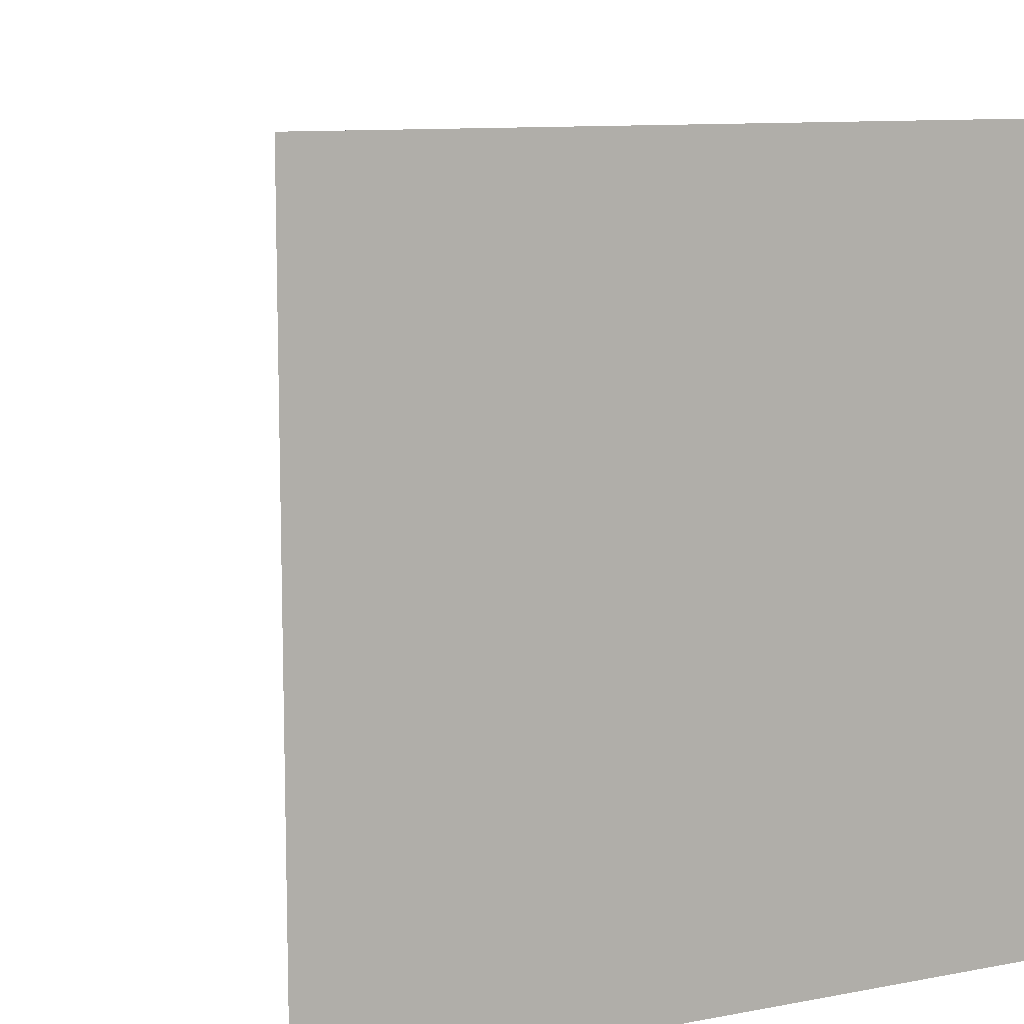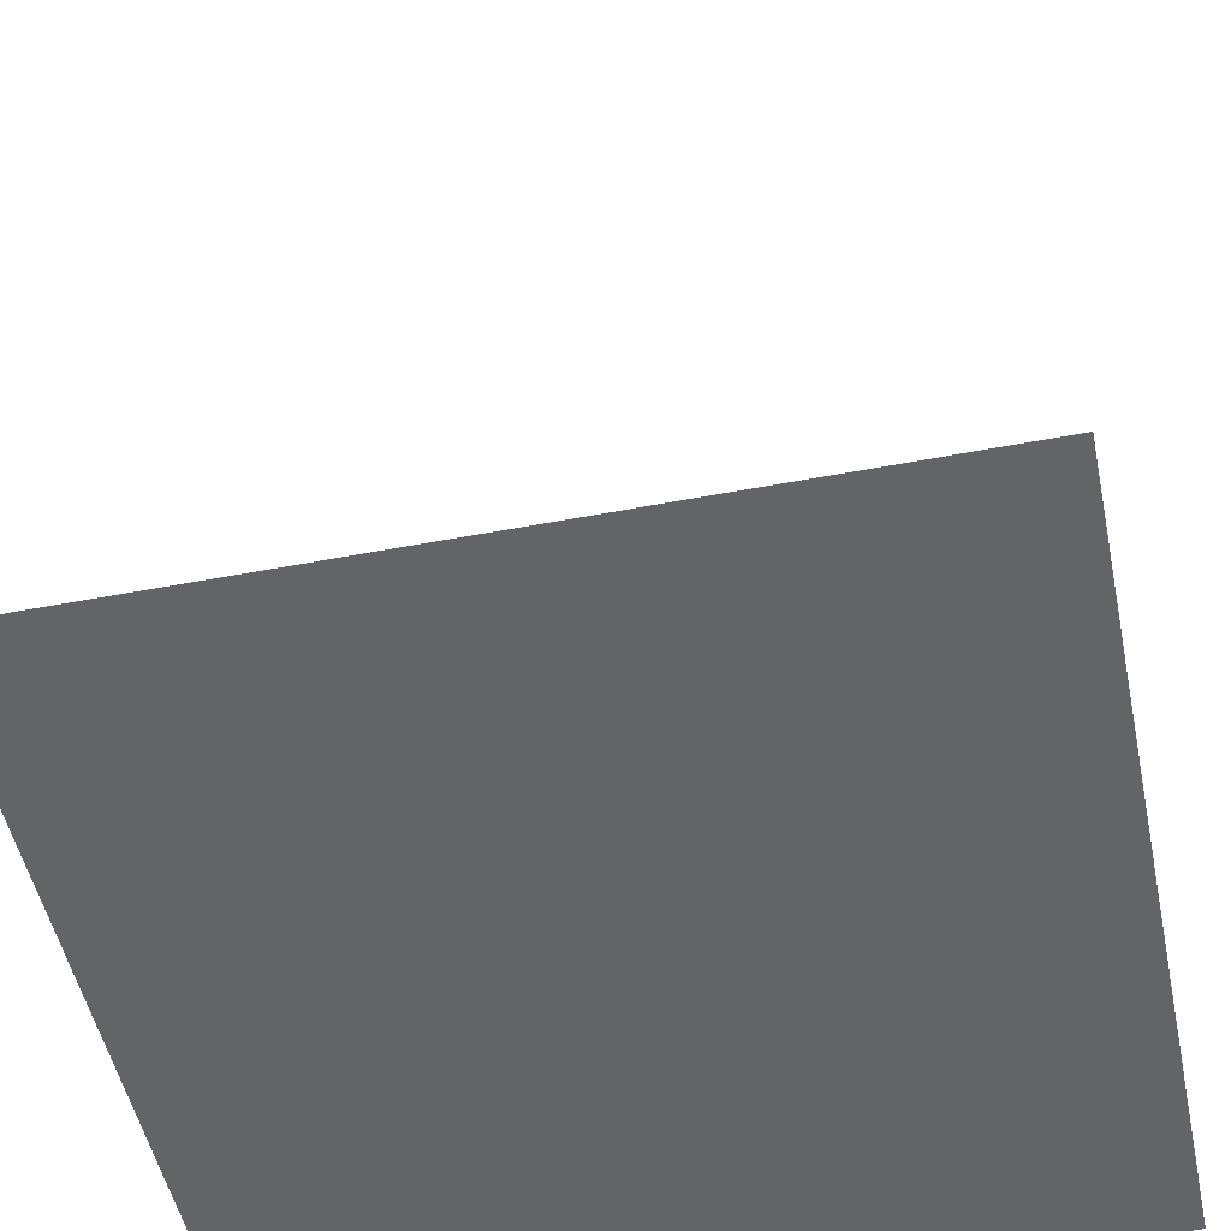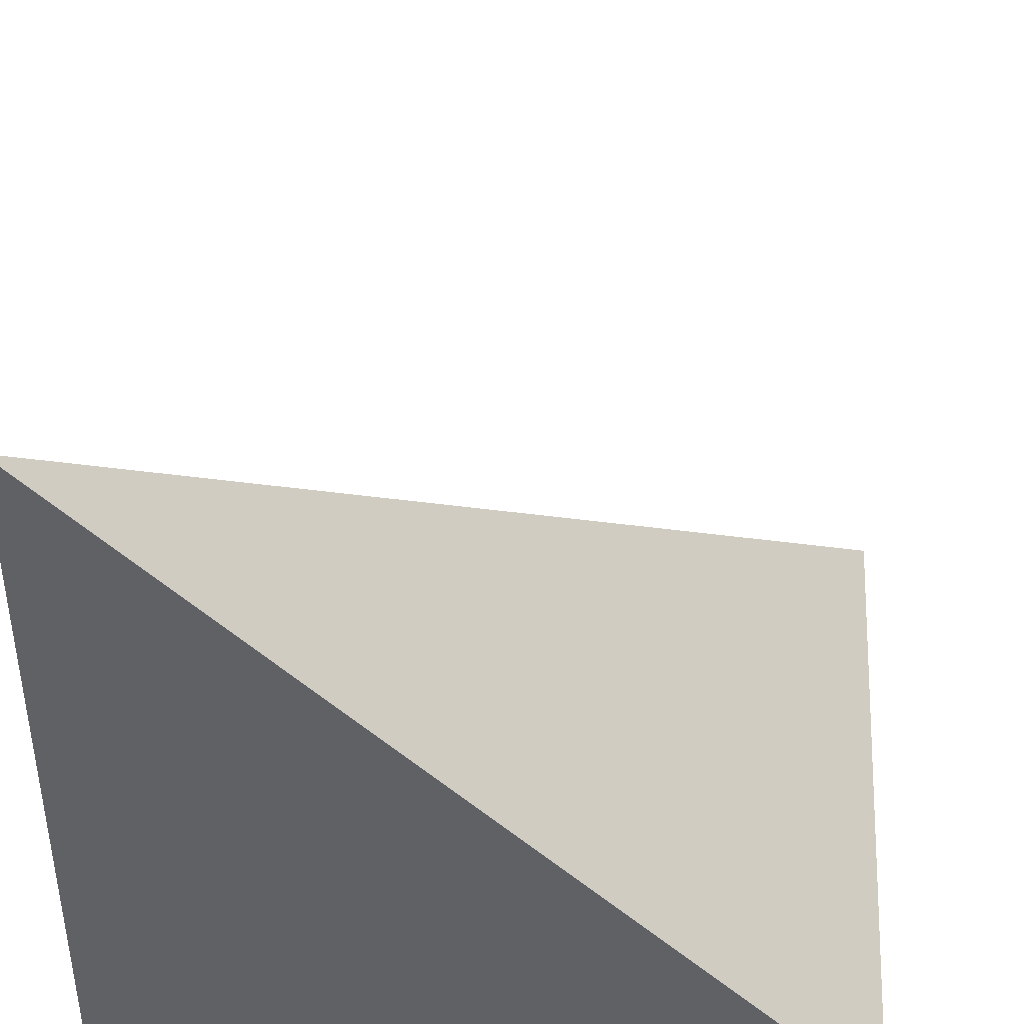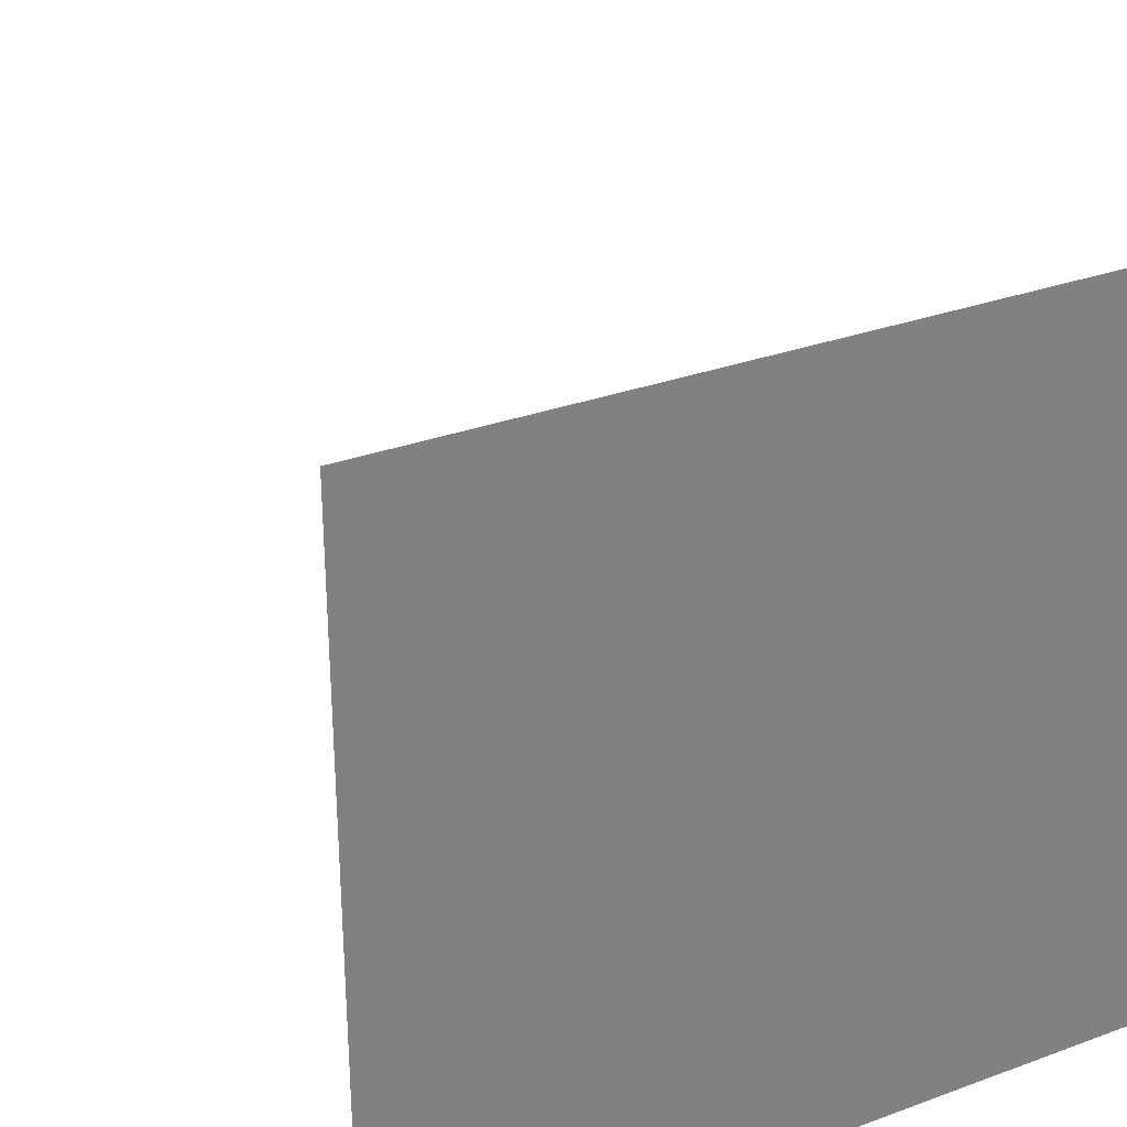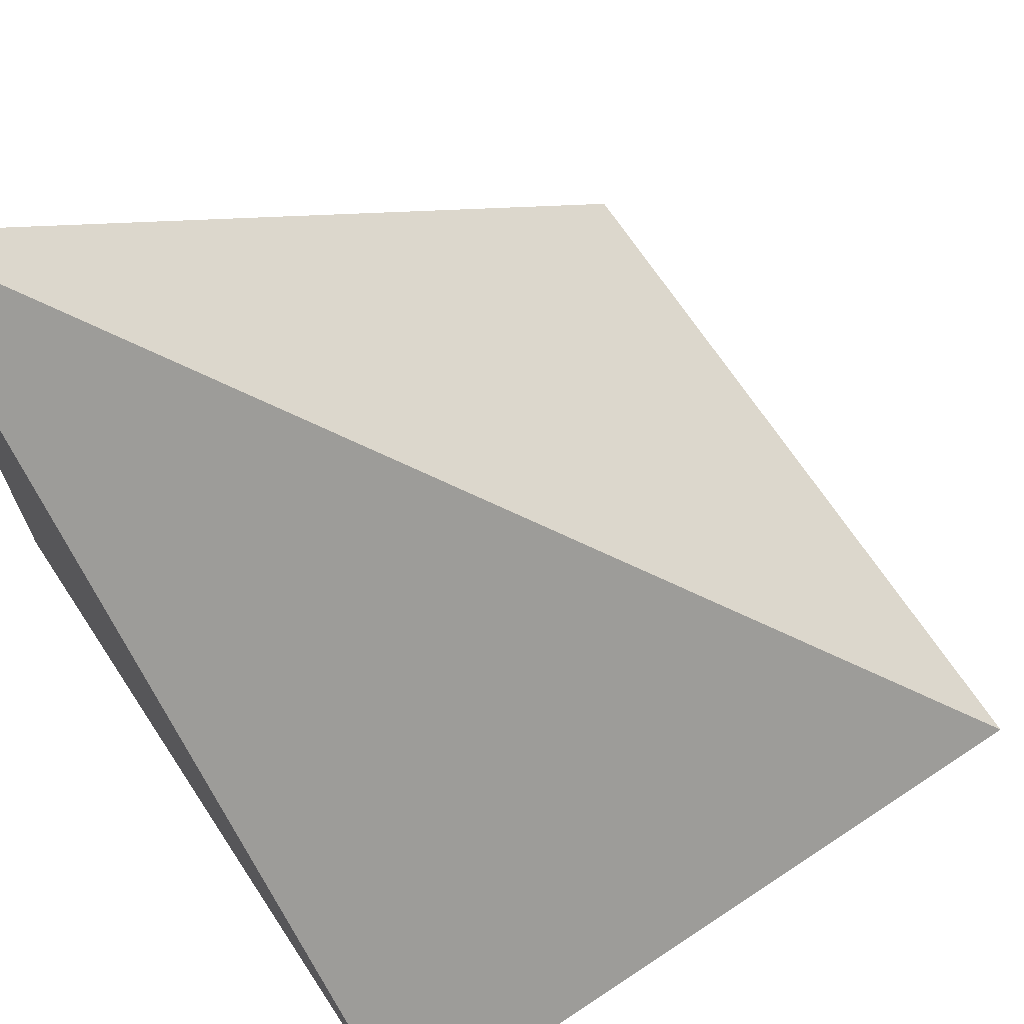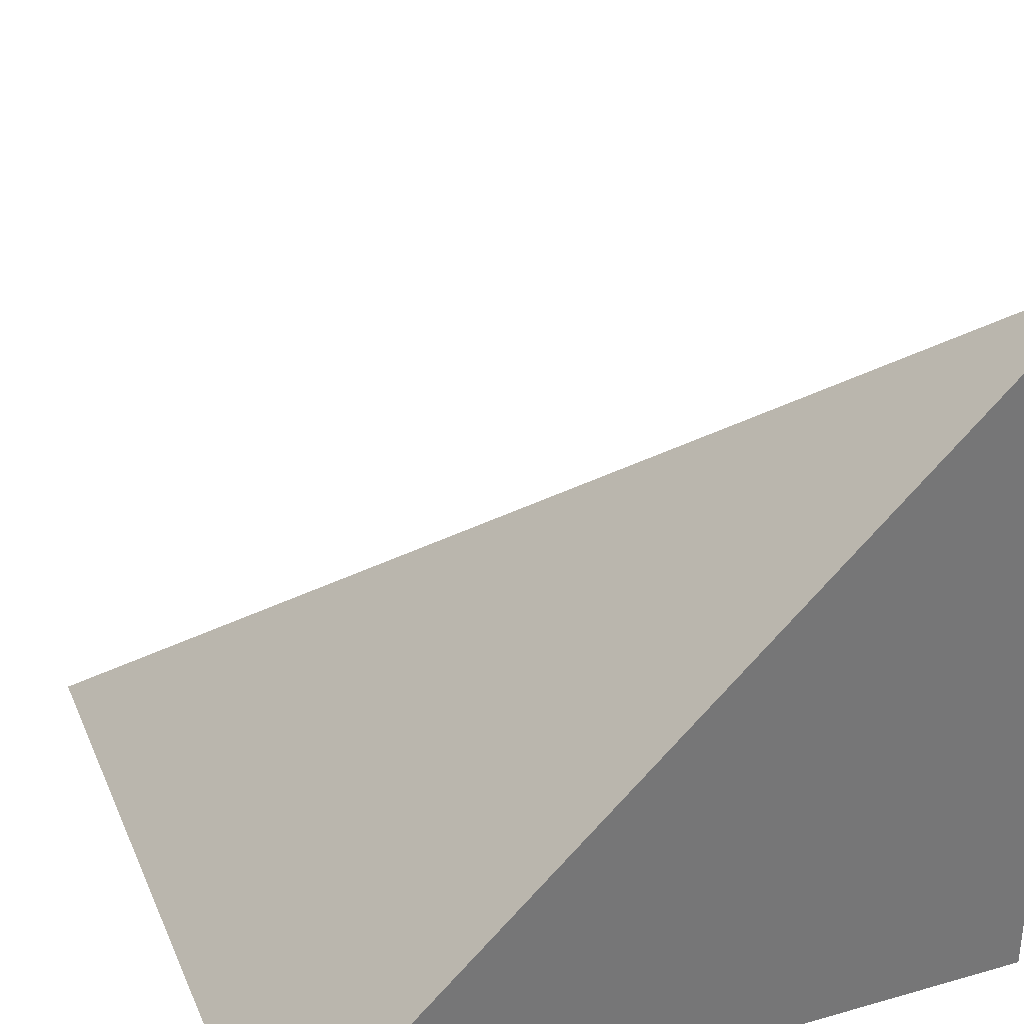
<metadata>
{"format":"obj","ext":"obj","renderer":"f3d","projection":"perspective","resolution":1024,"background":"white","views":[{"elev":10.3,"azim":-25.8,"up":"+Z"},{"elev":-51.3,"azim":11.8,"up":"+Y"},{"elev":42.2,"azim":-176.0,"up":"+Y"},{"elev":30.8,"azim":-27.8,"up":"+Z"},{"elev":69.3,"azim":-123.5,"up":"+Y"},{"elev":34.0,"azim":68.9,"up":"+Y"}]}
</metadata>
<code>
o Cube
v 0.5 -0.5 0.5
v -0.5 -0.5 0.5
v -0.5 -0.5 -0.5
v 0.5 -0.5 -0.5
v 0.5 0.5 -0.5
f 2 4 1
f 4 3 5
f 4 5 1
f 2 1 5
f 3 2 5
f 2 3 4

</code>
